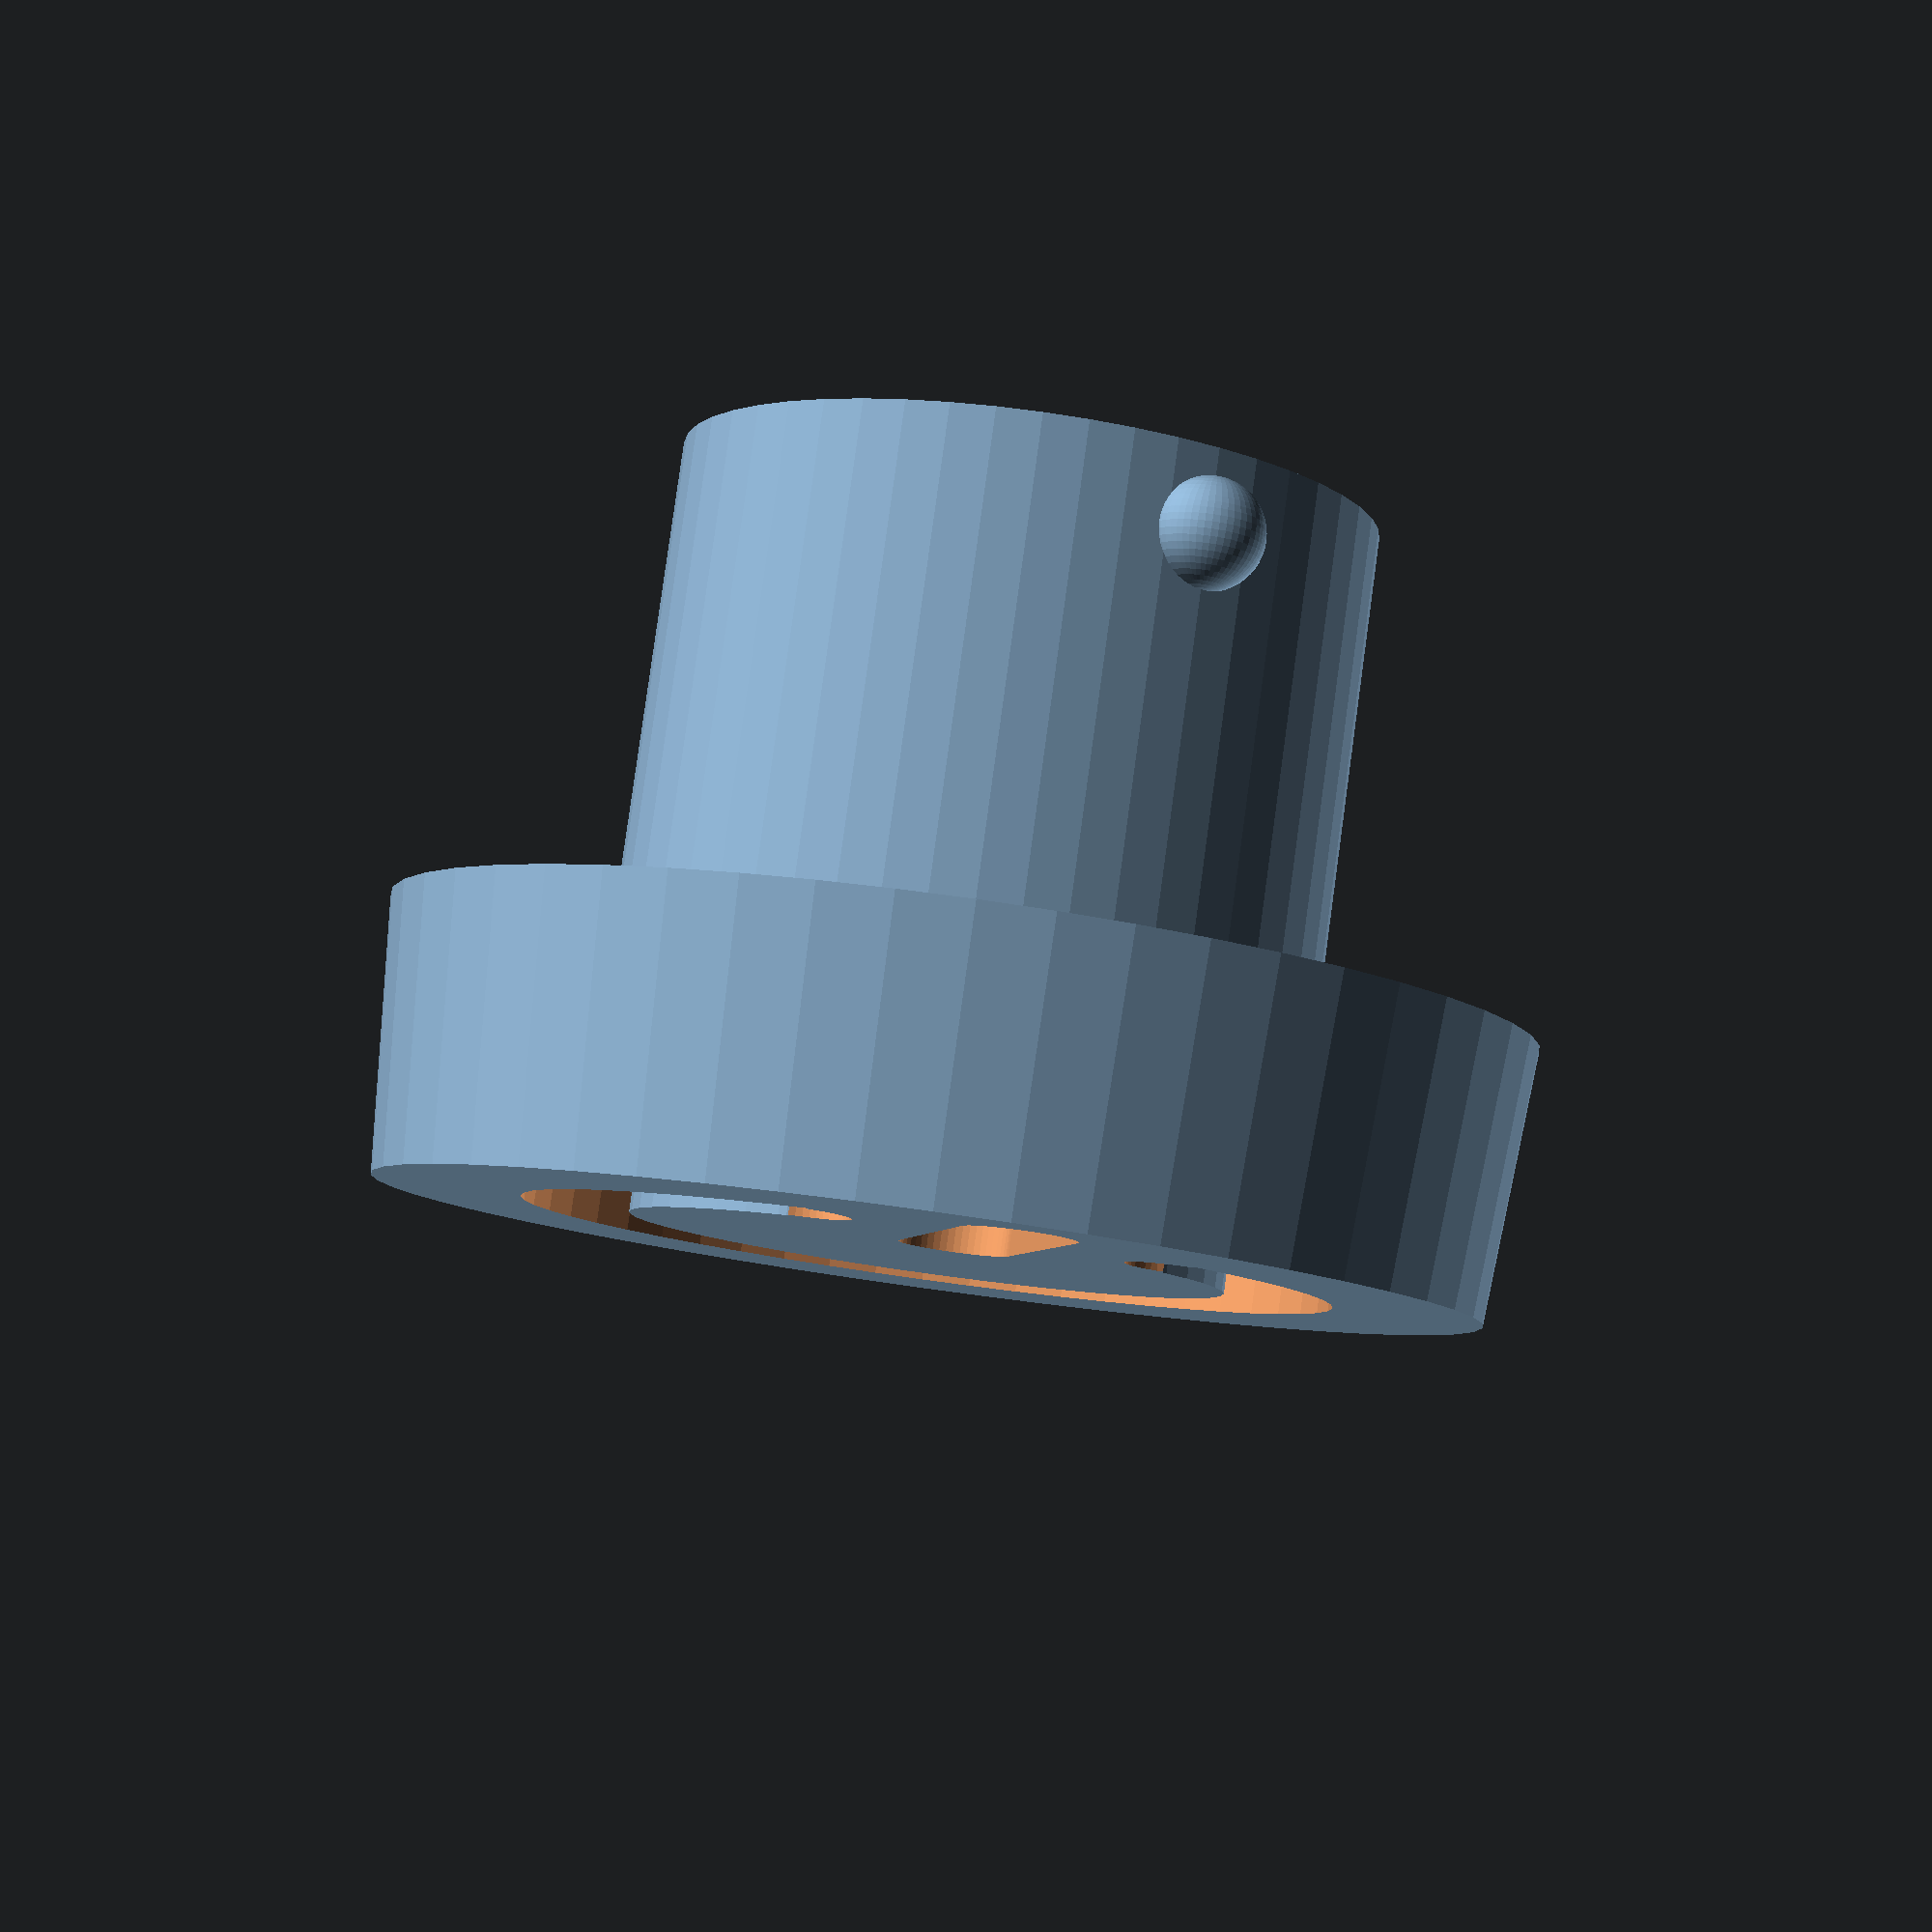
<openscad>
module logo(radius,height) {
	union() {
		del = 1;
		scale = (radius/5);
		band = scale / 2.5;
		angle = 32;
		//Arc
		difference() {
				cylinder(h=height,r=3*scale,center=true,$fn=50);
				cylinder(h=height+del,r=(3*scale)-2*band,center=true,$fn=50);
				translate([0,2.2*scale,0])
					cube(size = [2.7*scale,2.5*scale,height+del], center = true);
			}
		//Bar 
		translate([0,scale,-height/2])
			hull() {
				cylinder(h=height,r=band,centre=true,$fn=50);
				translate([0,2.2*scale,0])
					cylinder(h=height,r=band,centre=true,$fn=50);
			}
		translate([sin(-angle)*((3*scale)-band),cos(-angle)*((3*scale)-band),0])
			cylinder(h=height,r=band,center=true,$fn=50);
	    translate([sin(angle)*((3*scale)-band),cos(angle)*((3*scale)-band),0])
			cylinder(h=height,r=band,center=true,$fn=50);
					
	}
}

module button_power() {
	union() {
		//Cap
		difference () {
			cylinder(h=2.5,r1=5.2,r2=5,center=true,$fn=50);
			translate([0,0,1.5])
				logo(6.1,2);
		}
		//Shank
		translate([0,0,-3])
			cylinder(h=5.5,r=3.2,center=true,$fn=50);
		translate([1,3,-5.0])
			sphere(0.5,$fn=50);
	}
}

rotate([0,180,0])
	button_power();

</openscad>
<views>
elev=97.4 azim=168.1 roll=352.2 proj=p view=wireframe
</views>
